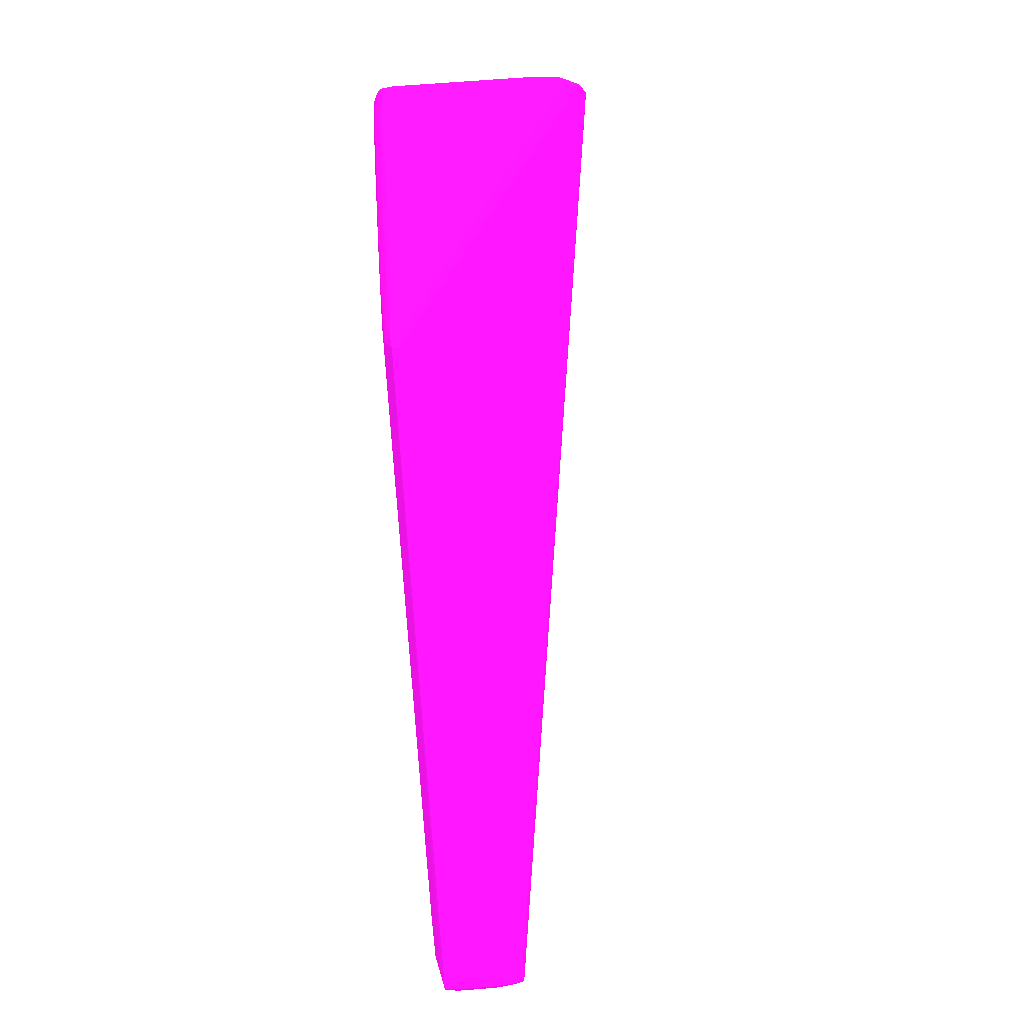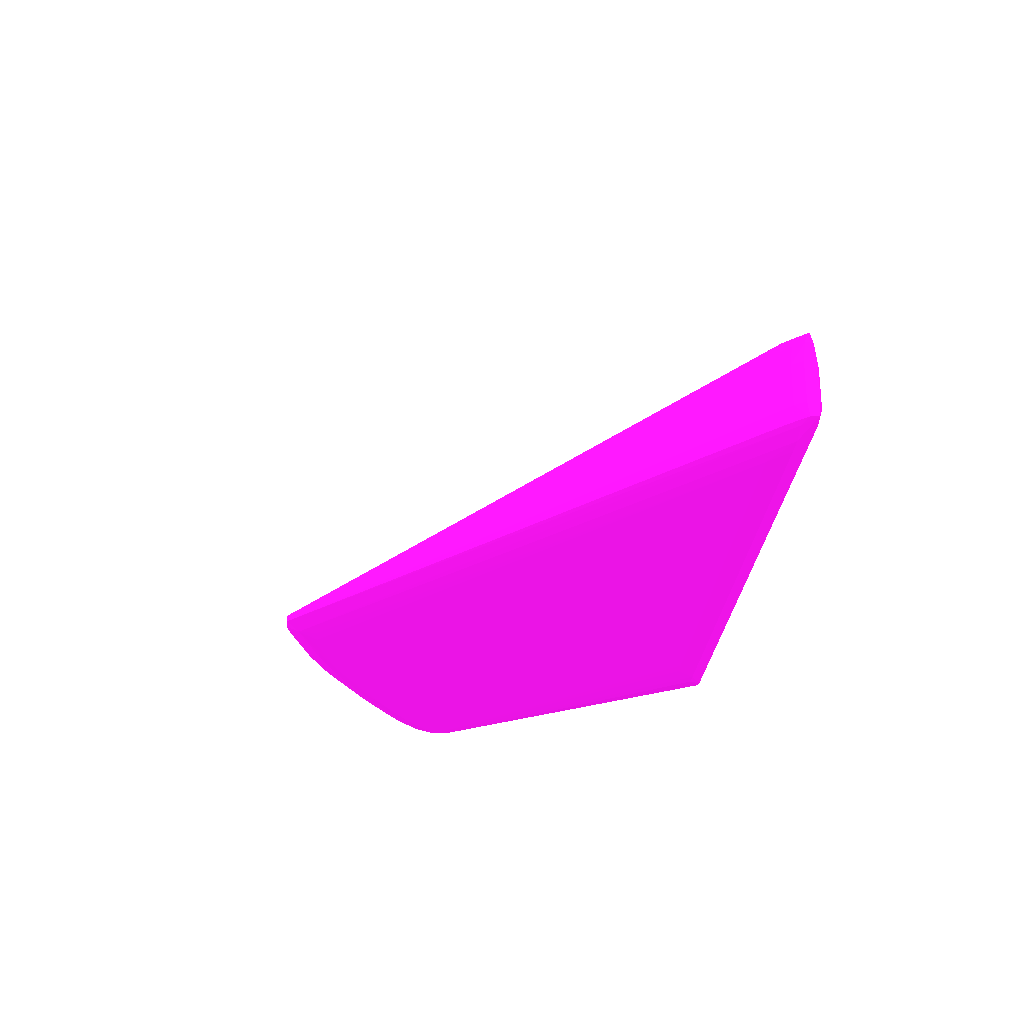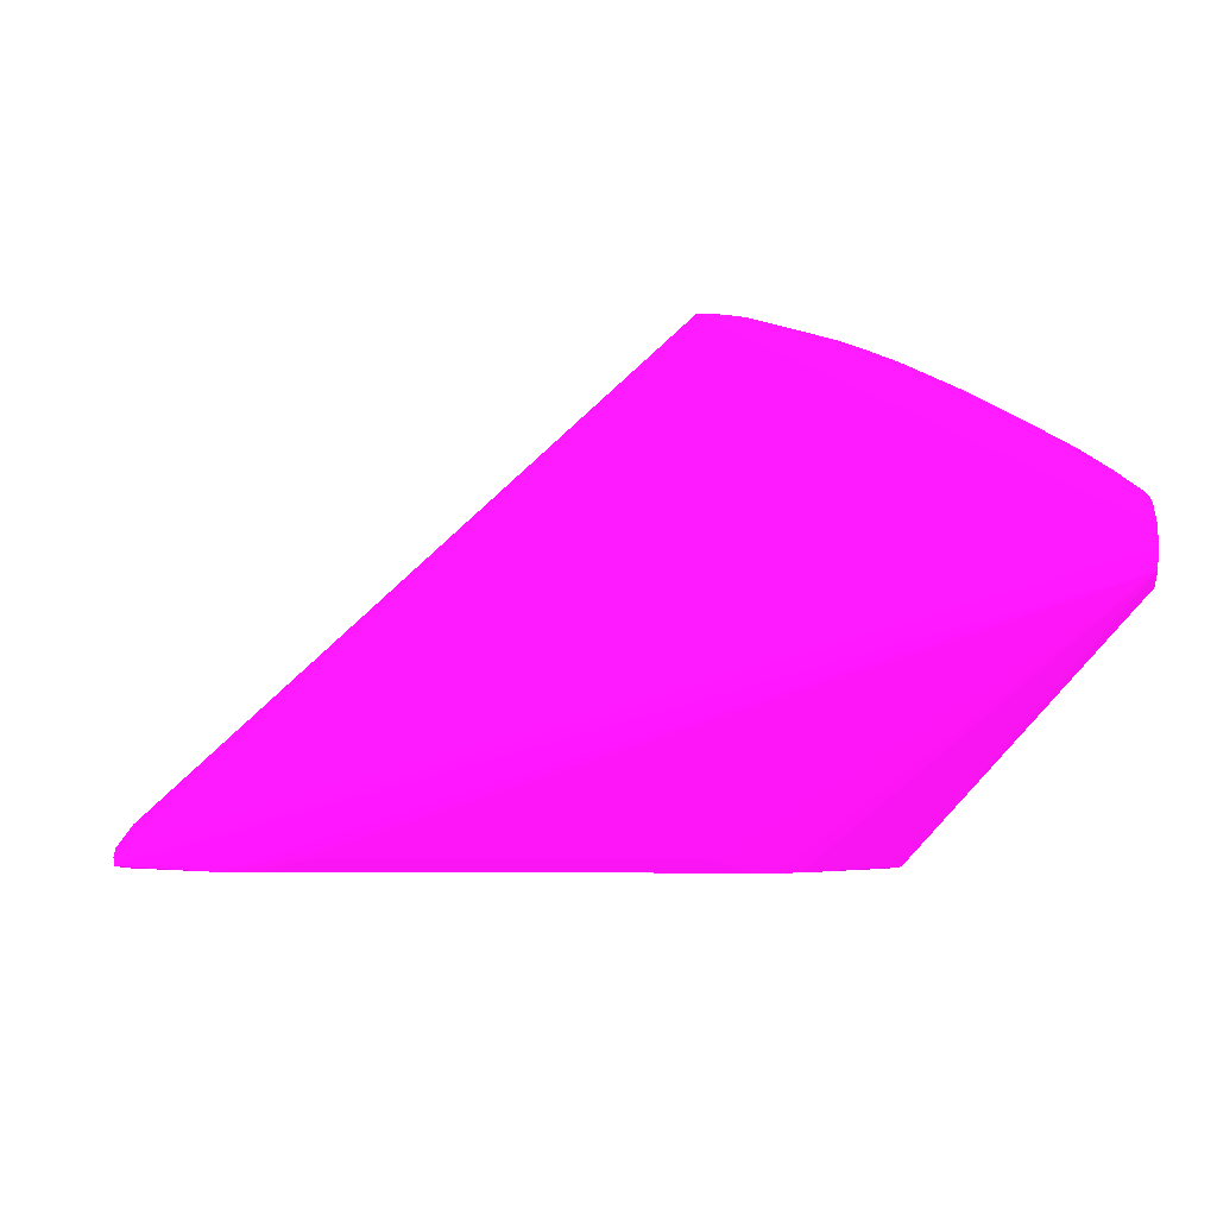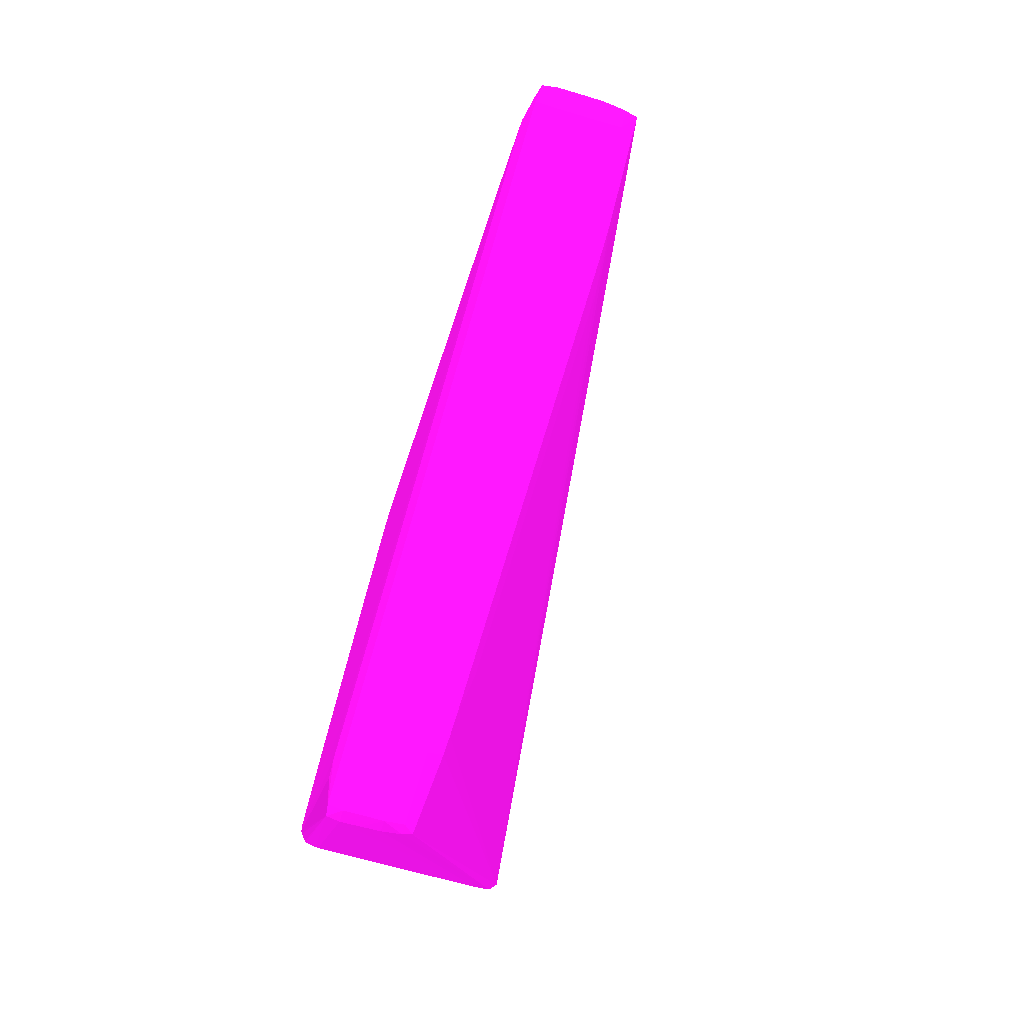
<metadata>
{"format":"obj","ext":"obj","renderer":"f3d","projection":"perspective","resolution":1024,"background":"white","views":[{"elev":69.4,"azim":-94.4,"up":"+Y"},{"elev":-24.6,"azim":-93.4,"up":"+Z"},{"elev":10.7,"azim":0.3,"up":"+Y"},{"elev":-71.6,"azim":-106.5,"up":"+Y"}]}
</metadata>
<code>
v 0.008943 0.04798 -0.09585 0.6941 0.05882 0.6667
v 0.02639 0.0403 -0.08589 0.6941 0.05882 0.6667
v 0.02565 0.04111 -0.08691 0.6941 0.05882 0.6667
v 0.02467 0.04196 -0.08814 0.6941 0.05882 0.6667
v 0.01929 0.04486 -0.09212 0.6941 0.05882 0.6667
v 0.009923 0.04789 -0.09592 0.6941 0.05882 0.6667
v 0.008943 0.04798 -0.09629 0.6941 0.05882 0.6667
v 0.008296 0.04794 -0.09592 0.6941 0.05882 0.6667
v 0.02639 0.03946 -0.0855 0.6941 0.05882 0.6667
v 0.02639 0.04104 -0.08691 0.6941 0.05882 0.6667
v -0.01619 0.02525 -0.09211 0.6941 0.05882 0.6667
v 0.02517 0.04191 -0.0882 0.6941 0.05882 0.6667
v 0.02336 0.04296 -0.08992 0.6941 0.05882 0.6667
v 0.02136 0.04391 -0.09107 0.6941 0.05882 0.6667
v 0.01941 0.04492 -0.09263 0.6941 0.05882 0.6667
v 0.01733 0.04585 -0.09404 0.6941 0.05882 0.6667
v 0.01438 0.04683 -0.09505 0.6941 0.05882 0.6667
v 0.01386 0.04689 -0.09494 0.6941 0.05882 0.6667
v 0.01051 0.04782 -0.096 0.6941 0.05882 0.6667
v 0.009923 0.04789 -0.0962 0.6941 0.05882 0.6667
v 0.009923 0.04731 -0.0965 0.6941 0.05882 0.6667
v 0.008943 0.04731 -0.09657 0.6941 0.05882 0.6667
v 0.008296 0.04794 -0.09624 0.6941 0.05882 0.6667
v 0.01287 0.04704 -0.09632 0.6941 0.05882 0.6667
v -0.01697 0.02507 -0.09361 0.6941 0.05882 0.6667
v -0.01635 0.02537 -0.09263 0.6941 0.05882 0.6667
v 0.02639 0.03944 -0.0855 0.6941 0.05882 0.6667
v 0.02639 0.04121 -0.08773 0.6941 0.05882 0.6667
v -0.01685 0.02494 -0.09263 0.6941 0.05882 0.6667
v -0.01715 0.02428 -0.09211 0.6941 0.05882 0.6667
v 0.02524 0.04195 -0.0887 0.6941 0.05882 0.6667
v 0.02346 0.04302 -0.09066 0.6941 0.05882 0.6667
v 0.0227 0.04334 -0.09066 0.6941 0.05882 0.6667
v 0.01949 0.04496 -0.09361 0.6941 0.05882 0.6667
v 0.01877 0.04524 -0.09361 0.6941 0.05882 0.6667
v 0.02146 0.04397 -0.09164 0.6941 0.05882 0.6667
v 0.0199 0.04471 -0.09263 0.6941 0.05882 0.6667
v 0.01732 0.04584 -0.09459 0.6941 0.05882 0.6667
v 0.0168 0.04604 -0.09558 0.6941 0.05882 0.6667
v 0.01582 0.04639 -0.09558 0.6941 0.05882 0.6667
v 0.01492 0.04668 -0.09558 0.6941 0.05882 0.6667
v 0.01442 0.04684 -0.09558 0.6941 0.05882 0.6667
v 0.01386 0.04699 -0.09558 0.6941 0.05882 0.6667
v 0.01051 0.04782 -0.09611 0.6941 0.05882 0.6667
v 0.01386 0.04691 -0.0962 0.6941 0.05882 0.6667
v 0.01287 0.04633 -0.09662 0.6941 0.05882 0.6667
v 0.01189 0.04633 -0.09666 0.6941 0.05882 0.6667
v 0.01091 0.04633 -0.09667 0.6941 0.05882 0.6667
v 0.009923 0.04633 -0.09667 0.6941 0.05882 0.6667
v 0.008943 0.04633 -0.09664 0.6941 0.05882 0.6667
v -0.01366 0.02569 -0.09667 0.6941 0.05882 0.6667
v -0.01563 0.0247 -0.09661 0.6941 0.05882 0.6667
v -0.01666 0.02475 -0.09638 0.6941 0.05882 0.6667
v -0.01636 0.02538 -0.09624 0.6941 0.05882 0.6667
v -0.01697 0.02507 -0.09558 0.6941 0.05882 0.6667
v 0.01582 0.04611 -0.09634 0.6941 0.05882 0.6667
v 0.01386 0.04633 -0.0965 0.6941 0.05882 0.6667
v -0.01735 0.02457 -0.09361 0.6941 0.05882 0.6667
v -0.01726 0.02445 -0.09263 0.6941 0.05882 0.6667
v 0.02639 0.03846 -0.08549 0.6941 0.05882 0.6667
v 0.02639 0.04127 -0.0887 0.6941 0.05882 0.6667
v 0.0253 0.04199 -0.08968 0.6941 0.05882 0.6667
v 0.02573 0.04168 -0.0887 0.6941 0.05882 0.6667
v -0.01715 0.02417 -0.09211 0.6941 0.05882 0.6667
v 0.02467 0.04233 -0.08968 0.6941 0.05882 0.6667
v 0.02395 0.04277 -0.09066 0.6941 0.05882 0.6667
v 0.0227 0.0434 -0.09164 0.6941 0.05882 0.6667
v 0.02195 0.04376 -0.09164 0.6941 0.05882 0.6667
v 0.01998 0.04473 -0.09361 0.6941 0.05882 0.6667
v 0.02144 0.04398 -0.09558 0.6941 0.05882 0.6667
v 0.02073 0.0443 -0.09558 0.6941 0.05882 0.6667
v 0.01993 0.04471 -0.09459 0.6941 0.05882 0.6667
v 0.0173 0.04583 -0.09607 0.6941 0.05882 0.6667
v 0.01442 0.04684 -0.09611 0.6941 0.05882 0.6667
v 0.01582 0.04534 -0.09664 0.6941 0.05882 0.6667
v 0.01484 0.04534 -0.09667 0.6941 0.05882 0.6667
v -0.01465 0.0247 -0.09663 0.6941 0.05882 0.6667
v 0.01287 0.02569 -0.09667 0.6941 0.05882 0.6667
v -0.01661 0.02399 -0.09633 0.6941 0.05882 0.6667
v -0.01727 0.02406 -0.09624 0.6941 0.05882 0.6667
v -0.01727 0.02445 -0.09624 0.6941 0.05882 0.6667
v -0.01735 0.02457 -0.09558 0.6941 0.05882 0.6667
v 0.0168 0.04534 -0.09649 0.6941 0.05882 0.6667
v 0.0168 0.04593 -0.09619 0.6941 0.05882 0.6667
v 0.02073 0.04407 -0.09629 0.6941 0.05882 0.6667
v -0.01735 0.02399 -0.09361 0.6941 0.05882 0.6667
v -0.01726 0.02407 -0.09263 0.6941 0.05882 0.6667
v 0.01189 0.02399 -0.09185 0.6941 0.05882 0.6667
v 0.01287 0.02399 -0.09188 0.6941 0.05882 0.6667
v 0.01731 0.0242 -0.09212 0.6941 0.05882 0.6667
v 0.02639 0.03772 -0.08592 0.6941 0.05882 0.6667
v -0.0117 0.0247 -0.09161 0.6941 0.05882 0.6667
v -0.01071 0.0247 -0.09155 0.6941 0.05882 0.6667
v -0.00973 0.0247 -0.09152 0.6941 0.05882 0.6667
v -0.00875 0.0247 -0.09151 0.6941 0.05882 0.6667
v 0.008943 0.0247 -0.09151 0.6941 0.05882 0.6667
v 0.02639 0.04124 -0.09558 0.6941 0.05882 0.6667
v 0.0258 0.04166 -0.09558 0.6941 0.05882 0.6667
v 0.0258 0.04167 -0.08968 0.6941 0.05882 0.6667
v 0.0253 0.04199 -0.09558 0.6941 0.05882 0.6667
v 0.02467 0.04237 -0.09066 0.6941 0.05882 0.6667
v -0.01661 0.02393 -0.09263 0.6941 0.05882 0.6667
v -0.01268 0.02399 -0.09188 0.6941 0.05882 0.6667
v 0.02396 0.04277 -0.09164 0.6941 0.05882 0.6667
v 0.02347 0.04302 -0.09164 0.6941 0.05882 0.6667
v 0.02073 0.04435 -0.09361 0.6941 0.05882 0.6667
v 0.02136 0.04394 -0.09616 0.6941 0.05882 0.6667
v 0.02393 0.04276 -0.09361 0.6941 0.05882 0.6667
v 0.02391 0.04275 -0.09459 0.6941 0.05882 0.6667
v 0.02389 0.04274 -0.09558 0.6941 0.05882 0.6667
v 0.02332 0.04295 -0.09616 0.6941 0.05882 0.6667
v 0.01779 0.04436 -0.09665 0.6941 0.05882 0.6667
v 0.02073 0.04338 -0.09659 0.6941 0.05882 0.6667
v 0.01975 0.04338 -0.09667 0.6941 0.05882 0.6667
v 0.02172 0.04239 -0.09667 0.6941 0.05882 0.6667
v 0.01484 0.0247 -0.09663 0.6941 0.05882 0.6667
v 0.02639 0.03944 -0.09667 0.6941 0.05882 0.6667
v 0.01386 0.02569 -0.09666 0.6941 0.05882 0.6667
v -0.01661 0.02376 -0.09558 0.6941 0.05882 0.6667
v 0.0168 0.02399 -0.09633 0.6941 0.05882 0.6667
v -0.01735 0.02399 -0.09558 0.6941 0.05882 0.6667
v 0.0227 0.04311 -0.09629 0.6941 0.05882 0.6667
v -0.01661 0.02376 -0.09361 0.6941 0.05882 0.6667
v 0.01091 0.02399 -0.09185 0.6941 0.05882 0.6667
v 0.01189 0.02376 -0.09263 0.6941 0.05882 0.6667
v 0.01287 0.02376 -0.09263 0.6941 0.05882 0.6667
v 0.0168 0.02397 -0.09263 0.6941 0.05882 0.6667
v 0.01739 0.0241 -0.09263 0.6941 0.05882 0.6667
v 0.02639 0.03758 -0.08673 0.6941 0.05882 0.6667
v 0.01748 0.02402 -0.09361 0.6941 0.05882 0.6667
v -0.0117 0.02399 -0.09185 0.6941 0.05882 0.6667
v -0.01071 0.02399 -0.09185 0.6941 0.05882 0.6667
v 0.02639 0.04108 -0.09621 0.6941 0.05882 0.6667
v 0.02526 0.04196 -0.09615 0.6941 0.05882 0.6667
v 0.02467 0.04236 -0.09263 0.6941 0.05882 0.6667
v 0.02467 0.04237 -0.09164 0.6941 0.05882 0.6667
v 0.02467 0.04234 -0.09558 0.6941 0.05882 0.6667
v -0.01268 0.02376 -0.09263 0.6941 0.05882 0.6667
v 0.02395 0.04276 -0.09263 0.6941 0.05882 0.6667
v 0.02467 0.04212 -0.09628 0.6941 0.05882 0.6667
v 0.0227 0.04239 -0.09659 0.6941 0.05882 0.6667
v 0.02368 0.04141 -0.09667 0.6941 0.05882 0.6667
v 0.02639 0.03871 -0.09665 0.6941 0.05882 0.6667
v 0.01582 0.0247 -0.09659 0.6941 0.05882 0.6667
v 0.02639 0.03969 -0.09666 0.6941 0.05882 0.6667
v 0.01582 0.02376 -0.09558 0.6941 0.05882 0.6667
v 0.01746 0.02406 -0.09624 0.6941 0.05882 0.6667
v 0.0168 0.02377 -0.09558 0.6941 0.05882 0.6667
v 0.02467 0.04141 -0.09658 0.6941 0.05882 0.6667
v -0.0117 0.02376 -0.09263 0.6941 0.05882 0.6667
v 0.01582 0.02376 -0.09361 0.6941 0.05882 0.6667
v 0.0168 0.02379 -0.09361 0.6941 0.05882 0.6667
v 0.02639 0.03757 -0.0871 0.6941 0.05882 0.6667
v 0.01751 0.024 -0.09459 0.6941 0.05882 0.6667
v 0.01753 0.02399 -0.09558 0.6941 0.05882 0.6667
v 0.02639 0.04105 -0.09625 0.6941 0.05882 0.6667
v 0.02637 0.04109 -0.09623 0.6941 0.05882 0.6667
v 0.02561 0.04141 -0.09634 0.6941 0.05882 0.6667
v 0.02565 0.04043 -0.09664 0.6941 0.05882 0.6667
v 0.02639 0.03845 -0.09658 0.6941 0.05882 0.6667
v 0.02639 0.04047 -0.09647 0.6941 0.05882 0.6667
v 0.02639 0.03774 -0.09635 0.6941 0.05882 0.6667
v 0.02639 0.03761 -0.09629 0.6941 0.05882 0.6667
v 0.02639 0.03738 -0.09572 0.6941 0.05882 0.6667
v 0.0168 0.02378 -0.09459 0.6941 0.05882 0.6667
v 0.02639 0.04073 -0.09639 0.6941 0.05882 0.6667
v 0.02639 0.03735 -0.09558 0.6941 0.05882 0.6667
f 1 2 3
f 1 3 4
f 1 4 5
f 1 5 6
f 1 6 20
f 1 20 7
f 1 7 23
f 1 23 8
f 1 8 2
f 2 9 27
f 2 27 60
f 2 60 91
f 2 91 129
f 2 129 153
f 2 153 167
f 2 167 164
f 2 164 163
f 2 163 162
f 2 162 160
f 2 160 143
f 2 143 117
f 2 117 145
f 2 145 161
f 2 161 166
f 2 166 156
f 2 156 133
f 2 133 97
f 2 97 61
f 2 61 28
f 2 28 10
f 2 10 3
f 2 8 11
f 2 11 9
f 3 10 4
f 4 10 12
f 4 12 5
f 5 12 13
f 5 13 14
f 5 14 15
f 5 15 16
f 5 16 17
f 5 17 18
f 5 18 6
f 6 18 19
f 6 19 44
f 6 44 20
f 7 21 22
f 7 22 23
f 7 20 24
f 7 24 21
f 8 23 55
f 8 55 25
f 8 25 26
f 8 26 11
f 9 11 27
f 10 28 12
f 11 26 29
f 11 29 30
f 11 30 27
f 12 28 31
f 12 31 13
f 13 32 33
f 13 33 15
f 13 15 14
f 13 31 32
f 15 34 35
f 15 35 16
f 15 33 36
f 15 36 37
f 15 37 34
f 16 38 39
f 16 39 40
f 16 40 41
f 16 41 42
f 16 42 17
f 16 35 34
f 16 34 38
f 17 42 43
f 17 43 19
f 17 19 18
f 19 43 44
f 20 44 45
f 20 45 24
f 21 24 46
f 21 46 22
f 22 46 47
f 22 47 48
f 22 48 49
f 22 49 50
f 22 50 51
f 22 51 52
f 22 52 53
f 22 53 23
f 23 53 54
f 23 54 55
f 24 45 56
f 24 56 57
f 24 57 46
f 25 55 82
f 25 82 58
f 25 58 59
f 25 59 29
f 25 29 26
f 27 30 60
f 28 61 62
f 28 62 63
f 28 63 31
f 29 59 30
f 30 59 87
f 30 87 64
f 30 64 60
f 31 62 65
f 31 65 32
f 31 63 62
f 32 65 66
f 32 66 67
f 32 67 68
f 32 68 33
f 33 68 36
f 34 37 68
f 34 68 67
f 34 67 69
f 34 69 70
f 34 70 71
f 34 71 72
f 34 72 73
f 34 73 38
f 36 68 37
f 38 73 39
f 39 73 40
f 40 74 41
f 40 73 74
f 41 74 42
f 42 74 43
f 43 74 44
f 44 74 45
f 45 74 56
f 46 57 75
f 46 75 47
f 47 75 76
f 47 76 48
f 48 76 115
f 48 115 142
f 48 142 117
f 48 117 78
f 48 78 51
f 48 51 49
f 49 51 50
f 51 77 52
f 51 78 116
f 51 116 77
f 52 77 79
f 52 79 80
f 52 80 53
f 53 80 81
f 53 81 54
f 54 81 55
f 55 81 82
f 56 83 75
f 56 75 57
f 56 74 84
f 56 84 85
f 56 85 83
f 58 82 121
f 58 121 86
f 58 86 87
f 58 87 59
f 60 88 89
f 60 89 90
f 60 90 91
f 60 64 92
f 60 92 93
f 60 93 94
f 60 94 95
f 60 95 96
f 60 96 88
f 61 97 98
f 61 98 99
f 61 99 62
f 62 99 100
f 62 100 136
f 62 136 101
f 62 101 66
f 62 66 65
f 64 87 102
f 64 102 103
f 64 103 92
f 66 104 105
f 66 105 67
f 66 101 104
f 67 105 70
f 67 70 106
f 67 106 69
f 69 106 70
f 70 107 73
f 70 73 71
f 70 105 108
f 70 108 109
f 70 109 110
f 70 110 111
f 70 111 107
f 71 73 72
f 73 84 74
f 73 107 84
f 75 112 76
f 75 83 113
f 75 113 112
f 76 112 114
f 76 114 115
f 77 116 120
f 77 120 79
f 78 117 118
f 78 118 116
f 79 119 80
f 79 120 146
f 79 146 119
f 80 121 82
f 80 82 81
f 80 119 121
f 83 85 113
f 84 107 85
f 85 107 122
f 85 122 113
f 86 121 119
f 86 119 123
f 86 123 87
f 87 123 102
f 88 124 125
f 88 125 126
f 88 126 89
f 88 96 124
f 89 126 127
f 89 127 90
f 90 127 128
f 90 128 91
f 91 128 130
f 91 130 129
f 92 103 93
f 93 103 94
f 94 103 131
f 94 131 95
f 95 131 132
f 95 132 124
f 95 124 96
f 97 133 134
f 97 134 98
f 98 134 100
f 98 100 99
f 100 135 136
f 100 134 137
f 100 137 104
f 100 104 135
f 101 136 104
f 102 123 138
f 102 138 103
f 103 138 131
f 104 139 105
f 104 136 135
f 104 137 139
f 105 139 108
f 107 111 122
f 108 139 137
f 108 137 109
f 109 137 110
f 110 137 134
f 110 134 111
f 111 134 140
f 111 140 122
f 112 113 114
f 113 122 141
f 113 141 115
f 113 115 114
f 115 141 142
f 116 118 117
f 116 117 143
f 116 143 144
f 116 144 120
f 117 142 145
f 119 146 151
f 119 151 125
f 119 125 150
f 119 150 123
f 120 144 147
f 120 147 148
f 120 148 146
f 122 140 149
f 122 149 141
f 123 150 138
f 124 132 150
f 124 150 125
f 125 151 126
f 126 151 152
f 126 152 127
f 127 152 128
f 128 152 130
f 129 130 154
f 129 154 155
f 129 155 153
f 130 152 154
f 131 138 132
f 132 138 150
f 133 156 157
f 133 157 134
f 134 157 158
f 134 158 140
f 140 158 149
f 141 149 142
f 142 149 159
f 142 159 145
f 143 160 147
f 143 147 144
f 145 159 161
f 146 148 151
f 147 155 148
f 147 160 162
f 147 162 163
f 147 163 164
f 147 164 155
f 148 155 165
f 148 165 151
f 149 158 166
f 149 166 161
f 149 161 159
f 151 165 152
f 152 165 155
f 152 155 154
f 153 155 167
f 155 164 167
f 156 166 157
f 157 166 158

</code>
